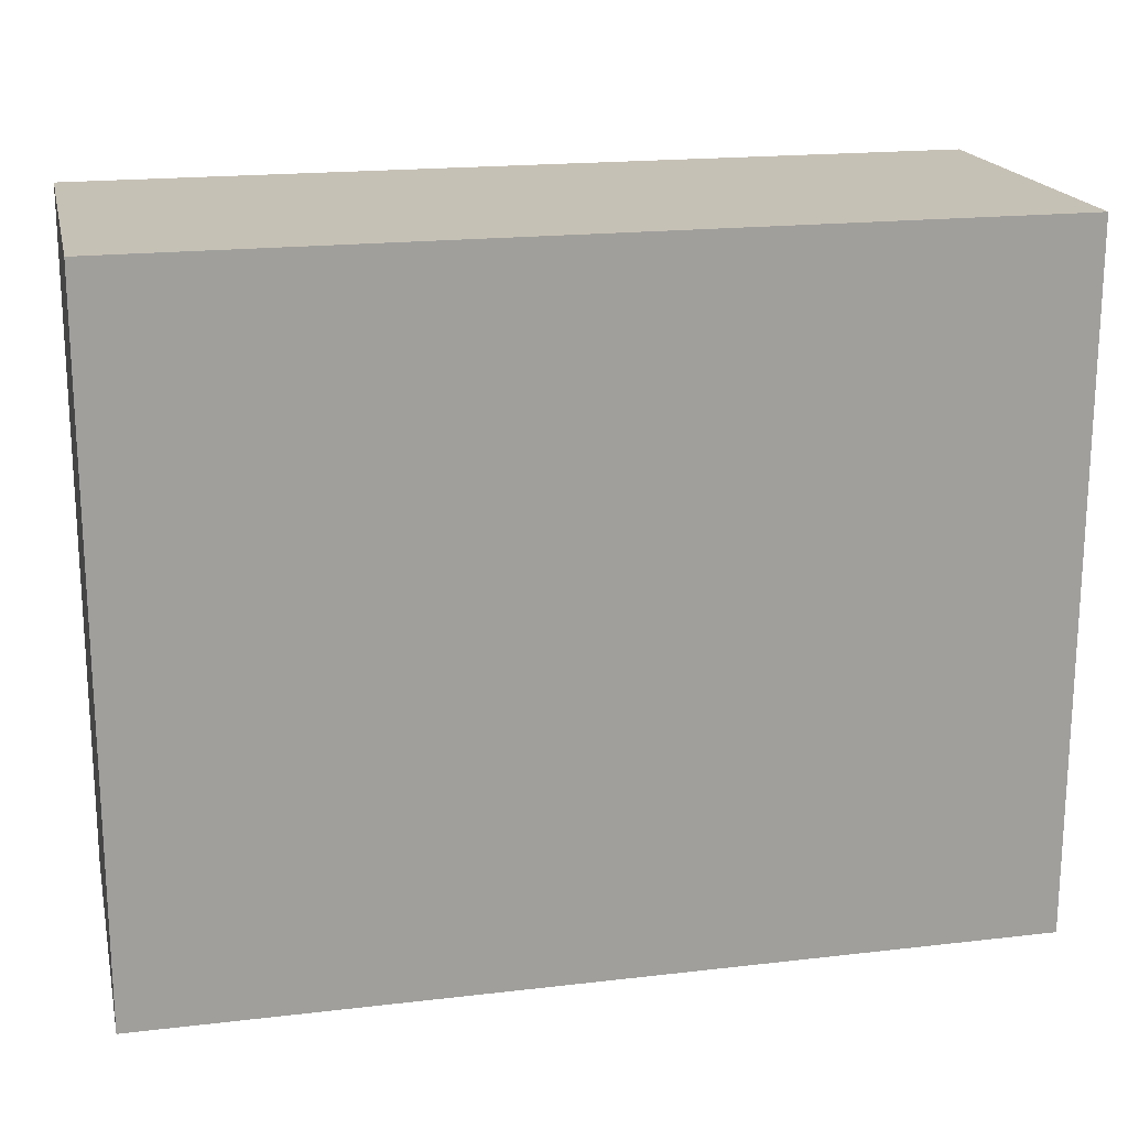
<metadata>
{"format":"obj","ext":"obj","renderer":"f3d","projection":"perspective","resolution":1024,"background":"white","views":[{"elev":18.7,"azim":-12.6,"up":"+Y"}]}
</metadata>
<code>
v -0.7522 -0.5882 -0.297
v 0.7522 -0.5882 -0.297
v -0.7522 -0.5882 0.297
v 0.7522 -0.5882 0.297
v -0.7522 0.5882 -0.297
v 0.7522 0.5882 -0.297
v -0.7522 0.5882 0.297
v 0.7522 0.5882 0.297
v 0 0.5882 0
v 0.7522 0.5882 0
v 0 0.5882 -0.297
v -0.7522 0.5882 0
v 0 0.5882 0.297
v -0.7522 -0.5882 0
v -0.7522 0 0
v -0.7522 0 -0.297
v -0.7522 0 0.297
v 0 -0.5882 -0.297
v 0 -0.5882 0
v 0.7522 -0.5882 0
v 0 -0.5882 0.297
v 0.7522 0 -0.297
v 0.7522 0 0
v 0.7522 0 0.297
v 0 0 0.297
v 0 0 -0.297
v -0.3761 0.5882 -0.1485
v 0 0.5882 -0.1485
v -0.3761 0.5882 -0.297
v 0.3761 0.5882 0.1485
v 0.7522 0.5882 0.1485
v 0.3761 0.5882 0
v 0.7522 0.5882 -0.1485
v 0.3761 0.5882 -0.297
v 0.3761 0.5882 -0.1485
v -0.7522 0.5882 -0.1485
v -0.3761 0.5882 0
v -0.7522 0.5882 0.1485
v -0.3761 0.5882 0.297
v -0.3761 0.5882 0.1485
v 0.3761 0.5882 0.297
v 0 0.5882 0.1485
v -0.7522 -0.5882 -0.1485
v -0.7522 -0.2941 -0.1485
v -0.7522 -0.2941 -0.297
v -0.7522 -0.5882 0.1485
v -0.7522 -0.2941 0.1485
v -0.7522 -0.2941 0
v -0.7522 0.2941 -0.1485
v -0.7522 0.2941 -0.297
v -0.7522 0 -0.1485
v -0.7522 -0.2941 0.297
v -0.7522 0 0.1485
v -0.7522 0.2941 0.297
v -0.7522 0.2941 0.1485
v -0.7522 0.2941 0
v -0.3761 -0.5882 -0.297
v -0.3761 -0.5882 -0.1485
v 0.3761 -0.5882 -0.297
v 0.3761 -0.5882 -0.1485
v 0 -0.5882 -0.1485
v -0.3761 -0.5882 0.1485
v -0.3761 -0.5882 0
v 0.7522 -0.5882 -0.1485
v 0.3761 -0.5882 0
v 0.7522 -0.5882 0.1485
v 0.3761 -0.5882 0.297
v 0.3761 -0.5882 0.1485
v -0.3761 -0.5882 0.297
v 0 -0.5882 0.1485
v 0.7522 -0.2941 -0.297
v 0.7522 0 -0.1485
v 0.7522 -0.2941 -0.1485
v 0.7522 0.2941 -0.297
v 0.7522 0.2941 -0.1485
v 0.7522 0.2941 0.1485
v 0.7522 0.2941 0
v 0.7522 -0.2941 0
v 0.7522 0.2941 0.297
v 0.7522 0 0.1485
v 0.7522 -0.2941 0.297
v 0.7522 -0.2941 0.1485
v 0 -0.2941 0.297
v -0.3761 -0.2941 0.297
v 0.3761 -0.2941 0.297
v 0.3761 0.2941 0.297
v 0.3761 0 0.297
v -0.3761 0 0.297
v 0 0.2941 0.297
v -0.3761 0.2941 0.297
v -0.3761 -0.2941 -0.297
v -0.3761 0.2941 -0.297
v -0.3761 0 -0.297
v 0.3761 -0.2941 -0.297
v 0 -0.2941 -0.297
v 0.3761 0 -0.297
v 0 0.2941 -0.297
v 0.3761 0.2941 -0.297
v -0.5642 0.5882 -0.2228
v -0.3761 0.5882 -0.2228
v -0.5642 0.5882 -0.297
v -0.1881 0.5882 -0.07425
v 0 0.5882 -0.07425
v -0.1881 0.5882 -0.1485
v 0 0.5882 -0.2228
v -0.1881 0.5882 -0.297
v -0.1881 0.5882 -0.2228
v 0.1881 0.5882 0.07425
v 0.3761 0.5882 0.07425
v 0.1881 0.5882 0
v 0.5642 0.5882 0.2228
v 0.7522 0.5882 0.2228
v 0.5642 0.5882 0.1485
v 0.7522 0.5882 0.07425
v 0.5642 0.5882 0
v 0.5642 0.5882 0.07425
v 0.7522 0.5882 -0.07425
v 0.5642 0.5882 -0.1485
v 0.5642 0.5882 -0.07425
v 0.7522 0.5882 -0.2228
v 0.5642 0.5882 -0.297
v 0.5642 0.5882 -0.2228
v 0.1881 0.5882 -0.297
v 0.1881 0.5882 -0.2228
v 0.3761 0.5882 -0.2228
v 0.1881 0.5882 -0.07425
v 0.3761 0.5882 -0.07425
v 0.1881 0.5882 -0.1485
v -0.7522 0.5882 -0.2228
v -0.5642 0.5882 -0.1485
v -0.7522 0.5882 -0.07425
v -0.5642 0.5882 0
v -0.5642 0.5882 -0.07425
v -0.1881 0.5882 0
v -0.3761 0.5882 -0.07425
v -0.7522 0.5882 0.07425
v -0.5642 0.5882 0.1485
v -0.5642 0.5882 0.07425
v -0.7522 0.5882 0.2228
v -0.5642 0.5882 0.297
v -0.5642 0.5882 0.2228
v -0.1881 0.5882 0.297
v -0.1881 0.5882 0.2228
v -0.3761 0.5882 0.2228
v 0.1881 0.5882 0.297
v 0.1881 0.5882 0.2228
v 0 0.5882 0.2228
v 0.5642 0.5882 0.297
v 0.3761 0.5882 0.2228
v 0 0.5882 0.07425
v 0.1881 0.5882 0.1485
v -0.3761 0.5882 0.07425
v -0.1881 0.5882 0.1485
v -0.1881 0.5882 0.07425
v -0.7522 -0.5882 -0.2228
v -0.7522 -0.4411 -0.2228
v -0.7522 -0.4411 -0.297
v -0.7522 -0.5882 -0.07425
v -0.7522 -0.4411 -0.07425
v -0.7522 -0.4411 -0.1485
v -0.7522 -0.147 -0.2228
v -0.7522 -0.147 -0.297
v -0.7522 -0.2941 -0.2228
v -0.7522 -0.5882 0.07425
v -0.7522 -0.4411 0.07425
v -0.7522 -0.4411 0
v -0.7522 -0.5882 0.2228
v -0.7522 -0.4411 0.2228
v -0.7522 -0.4411 0.1485
v -0.7522 -0.147 0.07425
v -0.7522 -0.147 0
v -0.7522 -0.2941 0.07425
v -0.7522 0.147 -0.07425
v -0.7522 0.147 -0.1485
v -0.7522 0 -0.07425
v -0.7522 0.4411 -0.2228
v -0.7522 0.4411 -0.297
v -0.7522 0.2941 -0.2228
v -0.7522 0.147 -0.297
v -0.7522 0 -0.2228
v -0.7522 0.147 -0.2228
v -0.7522 -0.2941 -0.07425
v -0.7522 -0.147 -0.07425
v -0.7522 -0.147 -0.1485
v -0.7522 -0.4411 0.297
v -0.7522 -0.2941 0.2228
v -0.7522 -0.147 0.297
v -0.7522 0 0.2228
v -0.7522 -0.147 0.2228
v -0.7522 0 0.07425
v -0.7522 -0.147 0.1485
v -0.7522 0.147 0.297
v -0.7522 0.2941 0.2228
v -0.7522 0.147 0.2228
v -0.7522 0.4411 0.297
v -0.7522 0.4411 0.2228
v -0.7522 0.4411 0.07425
v -0.7522 0.4411 0.1485
v -0.7522 0.4411 -0.07425
v -0.7522 0.4411 0
v -0.7522 0.4411 -0.1485
v -0.7522 0.147 0
v -0.7522 0.2941 -0.07425
v -0.7522 0.147 0.1485
v -0.7522 0.2941 0.07425
v -0.7522 0.147 0.07425
v -0.5642 -0.5882 -0.297
v -0.5642 -0.5882 -0.2228
v -0.1881 -0.5882 -0.297
v -0.1881 -0.5882 -0.2228
v -0.3761 -0.5882 -0.2228
v -0.5642 -0.5882 -0.07425
v -0.5642 -0.5882 -0.1485
v 0.1881 -0.5882 -0.297
v 0.1881 -0.5882 -0.2228
v 0 -0.5882 -0.2228
v 0.5642 -0.5882 -0.297
v 0.5642 -0.5882 -0.2228
v 0.3761 -0.5882 -0.2228
v 0.1881 -0.5882 -0.07425
v 0 -0.5882 -0.07425
v 0.1881 -0.5882 -0.1485
v -0.1881 -0.5882 0.07425
v -0.3761 -0.5882 0.07425
v -0.1881 -0.5882 0
v -0.5642 -0.5882 0.2228
v -0.5642 -0.5882 0.1485
v -0.5642 -0.5882 0
v -0.5642 -0.5882 0.07425
v -0.1881 -0.5882 -0.1485
v -0.1881 -0.5882 -0.07425
v -0.3761 -0.5882 -0.07425
v 0.7522 -0.5882 -0.2228
v 0.5642 -0.5882 -0.1485
v 0.7522 -0.5882 -0.07425
v 0.5642 -0.5882 0
v 0.5642 -0.5882 -0.07425
v 0.1881 -0.5882 0
v 0.3761 -0.5882 -0.07425
v 0.7522 -0.5882 0.07425
v 0.5642 -0.5882 0.1485
v 0.5642 -0.5882 0.07425
v 0.7522 -0.5882 0.2228
v 0.5642 -0.5882 0.297
v 0.5642 -0.5882 0.2228
v 0.1881 -0.5882 0.297
v 0.1881 -0.5882 0.2228
v 0.3761 -0.5882 0.2228
v -0.1881 -0.5882 0.297
v -0.1881 -0.5882 0.2228
v 0 -0.5882 0.2228
v -0.5642 -0.5882 0.297
v -0.3761 -0.5882 0.2228
v 0 -0.5882 0.07425
v -0.1881 -0.5882 0.1485
v 0.3761 -0.5882 0.07425
v 0.1881 -0.5882 0.1485
v 0.1881 -0.5882 0.07425
v 0.7522 -0.4411 -0.297
v 0.7522 -0.2941 -0.2228
v 0.7522 -0.4411 -0.2228
v 0.7522 -0.147 -0.297
v 0.7522 0 -0.2228
v 0.7522 -0.147 -0.2228
v 0.7522 0 -0.07425
v 0.7522 -0.147 -0.07425
v 0.7522 -0.147 -0.1485
v 0.7522 0.147 -0.297
v 0.7522 0.2941 -0.2228
v 0.7522 0.147 -0.2228
v 0.7522 0.4411 -0.297
v 0.7522 0.4411 -0.2228
v 0.7522 0.4411 -0.07425
v 0.7522 0.4411 -0.1485
v 0.7522 0.4411 0.07425
v 0.7522 0.4411 0
v 0.7522 0.4411 0.2228
v 0.7522 0.4411 0.1485
v 0.7522 0.147 0.07425
v 0.7522 0.147 0
v 0.7522 0.2941 0.07425
v 0.7522 0.147 -0.1485
v 0.7522 0.2941 -0.07425
v 0.7522 0.147 -0.07425
v 0.7522 -0.4411 -0.1485
v 0.7522 -0.147 0
v 0.7522 -0.2941 -0.07425
v 0.7522 -0.4411 0
v 0.7522 -0.4411 -0.07425
v 0.7522 0.147 0.1485
v 0.7522 0 0.07425
v 0.7522 0.4411 0.297
v 0.7522 0.2941 0.2228
v 0.7522 0.147 0.297
v 0.7522 0 0.2228
v 0.7522 0.147 0.2228
v 0.7522 -0.147 0.297
v 0.7522 -0.2941 0.2228
v 0.7522 -0.147 0.2228
v 0.7522 -0.4411 0.297
v 0.7522 -0.4411 0.2228
v 0.7522 -0.4411 0.07425
v 0.7522 -0.4411 0.1485
v 0.7522 -0.147 0.07425
v 0.7522 -0.147 0.1485
v 0.7522 -0.2941 0.07425
v -0.3761 -0.4411 0.297
v -0.5642 -0.4411 0.297
v 0 -0.4411 0.297
v -0.1881 -0.4411 0.297
v 0 -0.147 0.297
v -0.1881 -0.147 0.297
v -0.1881 -0.2941 0.297
v 0.3761 -0.4411 0.297
v 0.1881 -0.4411 0.297
v 0.5642 -0.4411 0.297
v 0.5642 -0.147 0.297
v 0.5642 -0.2941 0.297
v 0.5642 0.147 0.297
v 0.5642 0 0.297
v 0.5642 0.4411 0.297
v 0.5642 0.2941 0.297
v 0.1881 0.147 0.297
v 0.1881 0 0.297
v 0.3761 0.147 0.297
v 0.1881 -0.2941 0.297
v 0.3761 -0.147 0.297
v 0.1881 -0.147 0.297
v -0.5642 -0.2941 0.297
v -0.1881 0 0.297
v -0.3761 -0.147 0.297
v -0.5642 0 0.297
v -0.5642 -0.147 0.297
v 0.1881 0.2941 0.297
v 0 0.147 0.297
v 0.3761 0.4411 0.297
v 0 0.4411 0.297
v 0.1881 0.4411 0.297
v -0.3761 0.4411 0.297
v -0.1881 0.4411 0.297
v -0.5642 0.4411 0.297
v -0.5642 0.147 0.297
v -0.5642 0.2941 0.297
v -0.1881 0.147 0.297
v -0.1881 0.2941 0.297
v -0.3761 0.147 0.297
v -0.5642 -0.4411 -0.297
v -0.5642 -0.147 -0.297
v -0.5642 -0.2941 -0.297
v -0.1881 -0.4411 -0.297
v -0.3761 -0.4411 -0.297
v -0.5642 0.147 -0.297
v -0.5642 0 -0.297
v -0.5642 0.4411 -0.297
v -0.5642 0.2941 -0.297
v -0.1881 0.147 -0.297
v -0.1881 0 -0.297
v -0.3761 0.147 -0.297
v 0.1881 -0.147 -0.297
v 0.1881 -0.2941 -0.297
v 0 -0.147 -0.297
v 0.5642 -0.4411 -0.297
v 0.3761 -0.4411 -0.297
v 0 -0.4411 -0.297
v 0.1881 -0.4411 -0.297
v -0.3761 -0.147 -0.297
v -0.1881 -0.147 -0.297
v -0.1881 -0.2941 -0.297
v 0.5642 -0.2941 -0.297
v 0.1881 0 -0.297
v 0.3761 -0.147 -0.297
v 0.5642 0 -0.297
v 0.5642 -0.147 -0.297
v -0.1881 0.2941 -0.297
v 0 0.147 -0.297
v -0.3761 0.4411 -0.297
v 0 0.4411 -0.297
v -0.1881 0.4411 -0.297
v 0.3761 0.4411 -0.297
v 0.1881 0.4411 -0.297
v 0.5642 0.4411 -0.297
v 0.5642 0.147 -0.297
v 0.5642 0.2941 -0.297
v 0.1881 0.147 -0.297
v 0.1881 0.2941 -0.297
v 0.3761 0.147 -0.297
f 5 99 101
f 99 27 100
f 100 29 101
f 99 100 101
f 27 102 104
f 102 9 103
f 103 28 104
f 102 103 104
f 28 105 107
f 105 11 106
f 106 29 107
f 105 106 107
f 27 104 100
f 104 28 107
f 107 29 100
f 104 107 100
f 9 108 110
f 108 30 109
f 109 32 110
f 108 109 110
f 30 111 113
f 111 8 112
f 112 31 113
f 111 112 113
f 31 114 116
f 114 10 115
f 115 32 116
f 114 115 116
f 30 113 109
f 113 31 116
f 116 32 109
f 113 116 109
f 10 117 119
f 117 33 118
f 118 35 119
f 117 118 119
f 33 120 122
f 120 6 121
f 121 34 122
f 120 121 122
f 34 123 125
f 123 11 124
f 124 35 125
f 123 124 125
f 33 122 118
f 122 34 125
f 125 35 118
f 122 125 118
f 9 110 103
f 110 32 126
f 126 28 103
f 110 126 103
f 32 115 127
f 115 10 119
f 119 35 127
f 115 119 127
f 35 124 128
f 124 11 105
f 105 28 128
f 124 105 128
f 32 127 126
f 127 35 128
f 128 28 126
f 127 128 126
f 5 129 99
f 129 36 130
f 130 27 99
f 129 130 99
f 36 131 133
f 131 12 132
f 132 37 133
f 131 132 133
f 37 134 135
f 134 9 102
f 102 27 135
f 134 102 135
f 36 133 130
f 133 37 135
f 135 27 130
f 133 135 130
f 12 136 138
f 136 38 137
f 137 40 138
f 136 137 138
f 38 139 141
f 139 7 140
f 140 39 141
f 139 140 141
f 39 142 144
f 142 13 143
f 143 40 144
f 142 143 144
f 38 141 137
f 141 39 144
f 144 40 137
f 141 144 137
f 13 145 147
f 145 41 146
f 146 42 147
f 145 146 147
f 41 148 149
f 148 8 111
f 111 30 149
f 148 111 149
f 30 108 151
f 108 9 150
f 150 42 151
f 108 150 151
f 41 149 146
f 149 30 151
f 151 42 146
f 149 151 146
f 12 138 132
f 138 40 152
f 152 37 132
f 138 152 132
f 40 143 153
f 143 13 147
f 147 42 153
f 143 147 153
f 42 150 154
f 150 9 134
f 134 37 154
f 150 134 154
f 40 153 152
f 153 42 154
f 154 37 152
f 153 154 152
f 1 155 157
f 155 43 156
f 156 45 157
f 155 156 157
f 43 158 160
f 158 14 159
f 159 44 160
f 158 159 160
f 44 161 163
f 161 16 162
f 162 45 163
f 161 162 163
f 43 160 156
f 160 44 163
f 163 45 156
f 160 163 156
f 14 164 166
f 164 46 165
f 165 48 166
f 164 165 166
f 46 167 169
f 167 3 168
f 168 47 169
f 167 168 169
f 47 170 172
f 170 15 171
f 171 48 172
f 170 171 172
f 46 169 165
f 169 47 172
f 172 48 165
f 169 172 165
f 15 173 175
f 173 49 174
f 174 51 175
f 173 174 175
f 49 176 178
f 176 5 177
f 177 50 178
f 176 177 178
f 50 179 181
f 179 16 180
f 180 51 181
f 179 180 181
f 49 178 174
f 178 50 181
f 181 51 174
f 178 181 174
f 14 166 159
f 166 48 182
f 182 44 159
f 166 182 159
f 48 171 183
f 171 15 175
f 175 51 183
f 171 175 183
f 51 180 184
f 180 16 161
f 161 44 184
f 180 161 184
f 48 183 182
f 183 51 184
f 184 44 182
f 183 184 182
f 3 185 168
f 185 52 186
f 186 47 168
f 185 186 168
f 52 187 189
f 187 17 188
f 188 53 189
f 187 188 189
f 53 190 191
f 190 15 170
f 170 47 191
f 190 170 191
f 52 189 186
f 189 53 191
f 191 47 186
f 189 191 186
f 17 192 194
f 192 54 193
f 193 55 194
f 192 193 194
f 54 195 196
f 195 7 139
f 139 38 196
f 195 139 196
f 38 136 198
f 136 12 197
f 197 55 198
f 136 197 198
f 54 196 193
f 196 38 198
f 198 55 193
f 196 198 193
f 12 131 200
f 131 36 199
f 199 56 200
f 131 199 200
f 36 129 201
f 129 5 176
f 176 49 201
f 129 176 201
f 49 173 203
f 173 15 202
f 202 56 203
f 173 202 203
f 36 201 199
f 201 49 203
f 203 56 199
f 201 203 199
f 17 194 188
f 194 55 204
f 204 53 188
f 194 204 188
f 55 197 205
f 197 12 200
f 200 56 205
f 197 200 205
f 56 202 206
f 202 15 190
f 190 53 206
f 202 190 206
f 55 205 204
f 205 56 206
f 206 53 204
f 205 206 204
f 1 207 155
f 207 57 208
f 208 43 155
f 207 208 155
f 57 209 211
f 209 18 210
f 210 58 211
f 209 210 211
f 58 212 213
f 212 14 158
f 158 43 213
f 212 158 213
f 57 211 208
f 211 58 213
f 213 43 208
f 211 213 208
f 18 214 216
f 214 59 215
f 215 61 216
f 214 215 216
f 59 217 219
f 217 2 218
f 218 60 219
f 217 218 219
f 60 220 222
f 220 19 221
f 221 61 222
f 220 221 222
f 59 219 215
f 219 60 222
f 222 61 215
f 219 222 215
f 19 223 225
f 223 62 224
f 224 63 225
f 223 224 225
f 62 226 227
f 226 3 167
f 167 46 227
f 226 167 227
f 46 164 229
f 164 14 228
f 228 63 229
f 164 228 229
f 62 227 224
f 227 46 229
f 229 63 224
f 227 229 224
f 18 216 210
f 216 61 230
f 230 58 210
f 216 230 210
f 61 221 231
f 221 19 225
f 225 63 231
f 221 225 231
f 63 228 232
f 228 14 212
f 212 58 232
f 228 212 232
f 61 231 230
f 231 63 232
f 232 58 230
f 231 232 230
f 2 233 218
f 233 64 234
f 234 60 218
f 233 234 218
f 64 235 237
f 235 20 236
f 236 65 237
f 235 236 237
f 65 238 239
f 238 19 220
f 220 60 239
f 238 220 239
f 64 237 234
f 237 65 239
f 239 60 234
f 237 239 234
f 20 240 242
f 240 66 241
f 241 68 242
f 240 241 242
f 66 243 245
f 243 4 244
f 244 67 245
f 243 244 245
f 67 246 248
f 246 21 247
f 247 68 248
f 246 247 248
f 66 245 241
f 245 67 248
f 248 68 241
f 245 248 241
f 21 249 251
f 249 69 250
f 250 70 251
f 249 250 251
f 69 252 253
f 252 3 226
f 226 62 253
f 252 226 253
f 62 223 255
f 223 19 254
f 254 70 255
f 223 254 255
f 69 253 250
f 253 62 255
f 255 70 250
f 253 255 250
f 20 242 236
f 242 68 256
f 256 65 236
f 242 256 236
f 68 247 257
f 247 21 251
f 251 70 257
f 247 251 257
f 70 254 258
f 254 19 238
f 238 65 258
f 254 238 258
f 68 257 256
f 257 70 258
f 258 65 256
f 257 258 256
f 2 259 261
f 259 71 260
f 260 73 261
f 259 260 261
f 71 262 264
f 262 22 263
f 263 72 264
f 262 263 264
f 72 265 267
f 265 23 266
f 266 73 267
f 265 266 267
f 71 264 260
f 264 72 267
f 267 73 260
f 264 267 260
f 22 268 270
f 268 74 269
f 269 75 270
f 268 269 270
f 74 271 272
f 271 6 120
f 120 33 272
f 271 120 272
f 33 117 274
f 117 10 273
f 273 75 274
f 117 273 274
f 74 272 269
f 272 33 274
f 274 75 269
f 272 274 269
f 10 114 276
f 114 31 275
f 275 77 276
f 114 275 276
f 31 112 278
f 112 8 277
f 277 76 278
f 112 277 278
f 76 279 281
f 279 23 280
f 280 77 281
f 279 280 281
f 31 278 275
f 278 76 281
f 281 77 275
f 278 281 275
f 22 270 263
f 270 75 282
f 282 72 263
f 270 282 263
f 75 273 283
f 273 10 276
f 276 77 283
f 273 276 283
f 77 280 284
f 280 23 265
f 265 72 284
f 280 265 284
f 75 283 282
f 283 77 284
f 284 72 282
f 283 284 282
f 2 261 233
f 261 73 285
f 285 64 233
f 261 285 233
f 73 266 287
f 266 23 286
f 286 78 287
f 266 286 287
f 78 288 289
f 288 20 235
f 235 64 289
f 288 235 289
f 73 287 285
f 287 78 289
f 289 64 285
f 287 289 285
f 23 279 291
f 279 76 290
f 290 80 291
f 279 290 291
f 76 277 293
f 277 8 292
f 292 79 293
f 277 292 293
f 79 294 296
f 294 24 295
f 295 80 296
f 294 295 296
f 76 293 290
f 293 79 296
f 296 80 290
f 293 296 290
f 24 297 299
f 297 81 298
f 298 82 299
f 297 298 299
f 81 300 301
f 300 4 243
f 243 66 301
f 300 243 301
f 66 240 303
f 240 20 302
f 302 82 303
f 240 302 303
f 81 301 298
f 301 66 303
f 303 82 298
f 301 303 298
f 23 291 286
f 291 80 304
f 304 78 286
f 291 304 286
f 80 295 305
f 295 24 299
f 299 82 305
f 295 299 305
f 82 302 306
f 302 20 288
f 288 78 306
f 302 288 306
f 80 305 304
f 305 82 306
f 306 78 304
f 305 306 304
f 3 252 308
f 252 69 307
f 307 84 308
f 252 307 308
f 69 249 310
f 249 21 309
f 309 83 310
f 249 309 310
f 83 311 313
f 311 25 312
f 312 84 313
f 311 312 313
f 69 310 307
f 310 83 313
f 313 84 307
f 310 313 307
f 21 246 315
f 246 67 314
f 314 85 315
f 246 314 315
f 67 244 316
f 244 4 300
f 300 81 316
f 244 300 316
f 81 297 318
f 297 24 317
f 317 85 318
f 297 317 318
f 67 316 314
f 316 81 318
f 318 85 314
f 316 318 314
f 24 294 320
f 294 79 319
f 319 87 320
f 294 319 320
f 79 292 322
f 292 8 321
f 321 86 322
f 292 321 322
f 86 323 325
f 323 25 324
f 324 87 325
f 323 324 325
f 79 322 319
f 322 86 325
f 325 87 319
f 322 325 319
f 21 315 309
f 315 85 326
f 326 83 309
f 315 326 309
f 85 317 327
f 317 24 320
f 320 87 327
f 317 320 327
f 87 324 328
f 324 25 311
f 311 83 328
f 324 311 328
f 85 327 326
f 327 87 328
f 328 83 326
f 327 328 326
f 3 308 185
f 308 84 329
f 329 52 185
f 308 329 185
f 84 312 331
f 312 25 330
f 330 88 331
f 312 330 331
f 88 332 333
f 332 17 187
f 187 52 333
f 332 187 333
f 84 331 329
f 331 88 333
f 333 52 329
f 331 333 329
f 25 323 335
f 323 86 334
f 334 89 335
f 323 334 335
f 86 321 336
f 321 8 148
f 148 41 336
f 321 148 336
f 41 145 338
f 145 13 337
f 337 89 338
f 145 337 338
f 86 336 334
f 336 41 338
f 338 89 334
f 336 338 334
f 13 142 340
f 142 39 339
f 339 90 340
f 142 339 340
f 39 140 341
f 140 7 195
f 195 54 341
f 140 195 341
f 54 192 343
f 192 17 342
f 342 90 343
f 192 342 343
f 39 341 339
f 341 54 343
f 343 90 339
f 341 343 339
f 25 335 330
f 335 89 344
f 344 88 330
f 335 344 330
f 89 337 345
f 337 13 340
f 340 90 345
f 337 340 345
f 90 342 346
f 342 17 332
f 332 88 346
f 342 332 346
f 89 345 344
f 345 90 346
f 346 88 344
f 345 346 344
f 1 157 207
f 157 45 347
f 347 57 207
f 157 347 207
f 45 162 349
f 162 16 348
f 348 91 349
f 162 348 349
f 91 350 351
f 350 18 209
f 209 57 351
f 350 209 351
f 45 349 347
f 349 91 351
f 351 57 347
f 349 351 347
f 16 179 353
f 179 50 352
f 352 93 353
f 179 352 353
f 50 177 355
f 177 5 354
f 354 92 355
f 177 354 355
f 92 356 358
f 356 26 357
f 357 93 358
f 356 357 358
f 50 355 352
f 355 92 358
f 358 93 352
f 355 358 352
f 26 359 361
f 359 94 360
f 360 95 361
f 359 360 361
f 94 362 363
f 362 2 217
f 217 59 363
f 362 217 363
f 59 214 365
f 214 18 364
f 364 95 365
f 214 364 365
f 94 363 360
f 363 59 365
f 365 95 360
f 363 365 360
f 16 353 348
f 353 93 366
f 366 91 348
f 353 366 348
f 93 357 367
f 357 26 361
f 361 95 367
f 357 361 367
f 95 364 368
f 364 18 350
f 350 91 368
f 364 350 368
f 93 367 366
f 367 95 368
f 368 91 366
f 367 368 366
f 2 362 259
f 362 94 369
f 369 71 259
f 362 369 259
f 94 359 371
f 359 26 370
f 370 96 371
f 359 370 371
f 96 372 373
f 372 22 262
f 262 71 373
f 372 262 373
f 94 371 369
f 371 96 373
f 373 71 369
f 371 373 369
f 26 356 375
f 356 92 374
f 374 97 375
f 356 374 375
f 92 354 376
f 354 5 101
f 101 29 376
f 354 101 376
f 29 106 378
f 106 11 377
f 377 97 378
f 106 377 378
f 92 376 374
f 376 29 378
f 378 97 374
f 376 378 374
f 11 123 380
f 123 34 379
f 379 98 380
f 123 379 380
f 34 121 381
f 121 6 271
f 271 74 381
f 121 271 381
f 74 268 383
f 268 22 382
f 382 98 383
f 268 382 383
f 34 381 379
f 381 74 383
f 383 98 379
f 381 383 379
f 26 375 370
f 375 97 384
f 384 96 370
f 375 384 370
f 97 377 385
f 377 11 380
f 380 98 385
f 377 380 385
f 98 382 386
f 382 22 372
f 372 96 386
f 382 372 386
f 97 385 384
f 385 98 386
f 386 96 384
f 385 386 384

</code>
